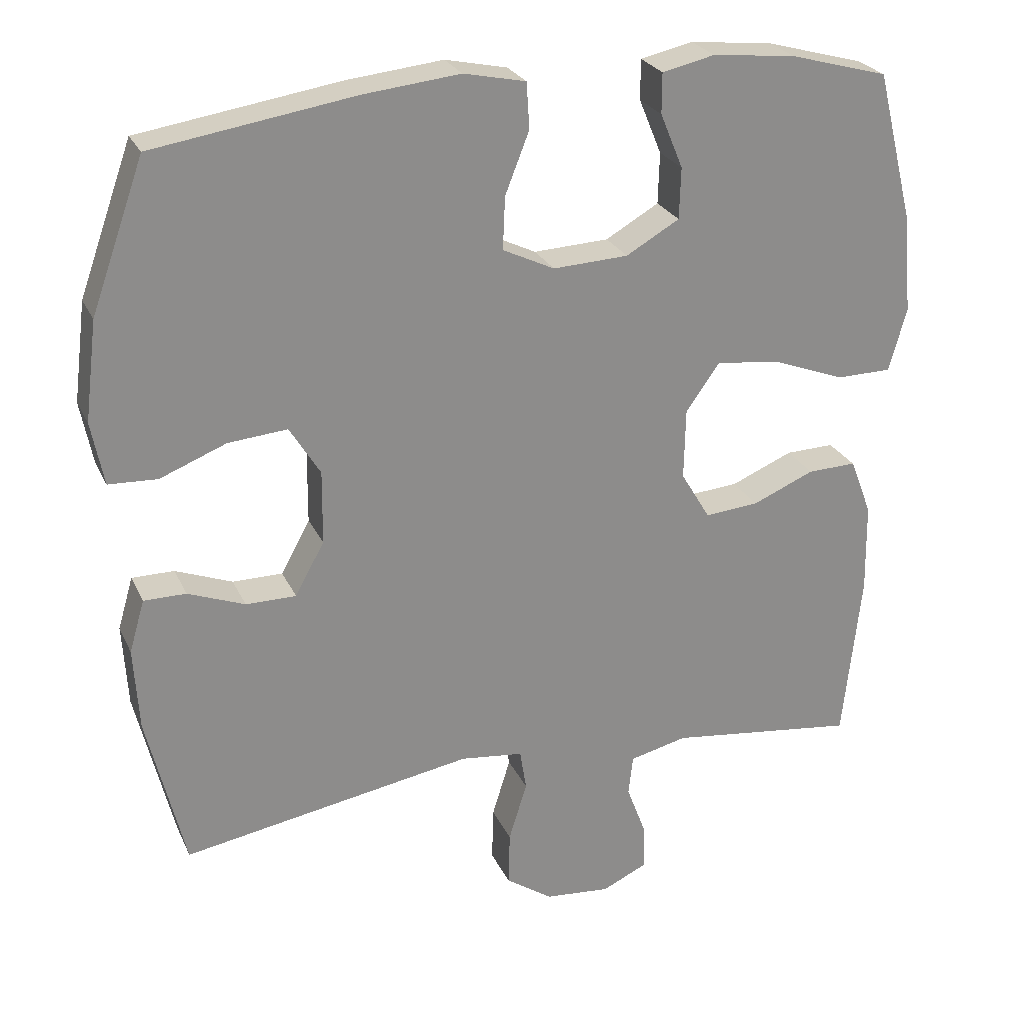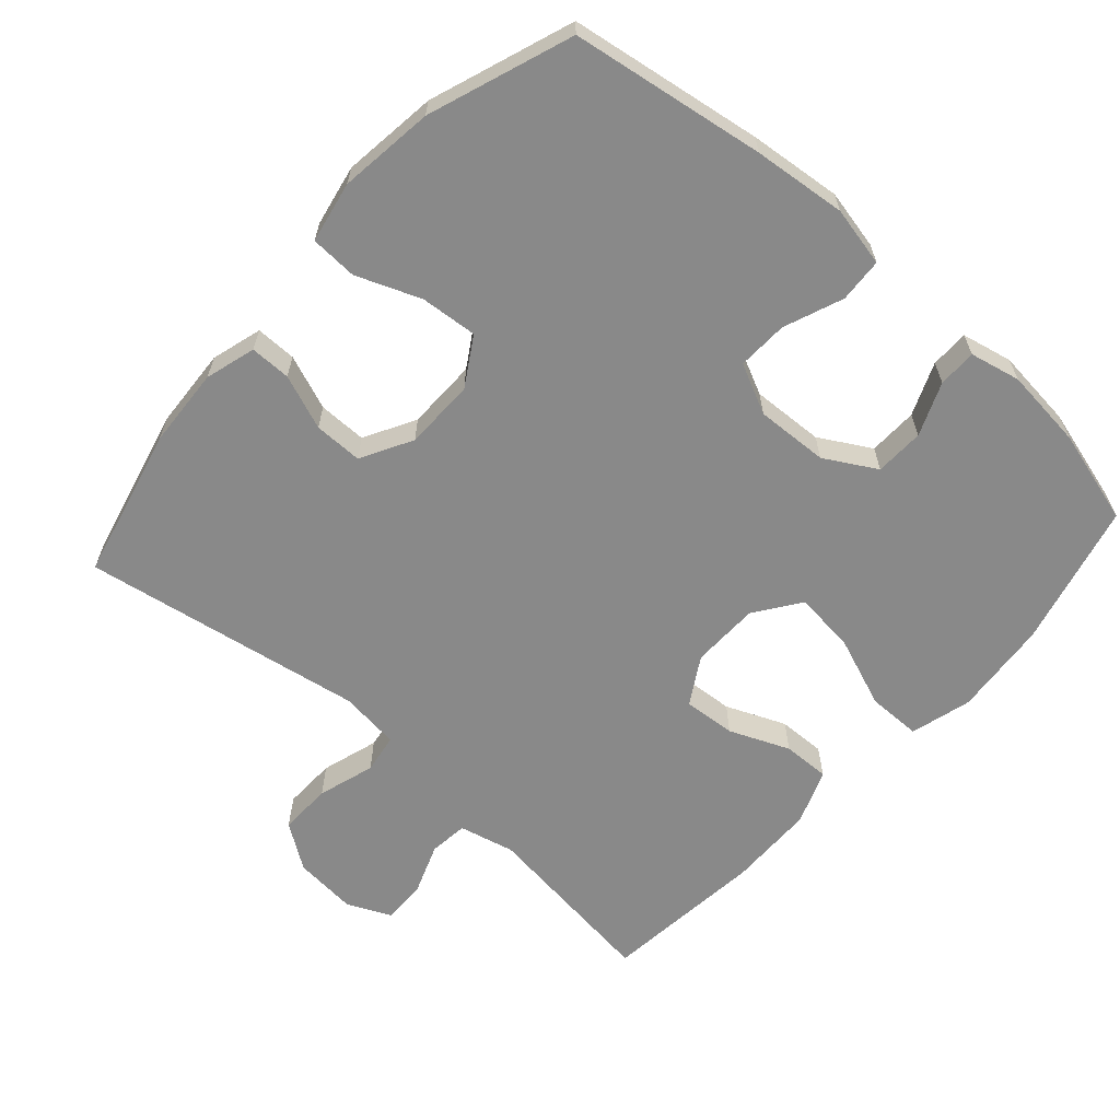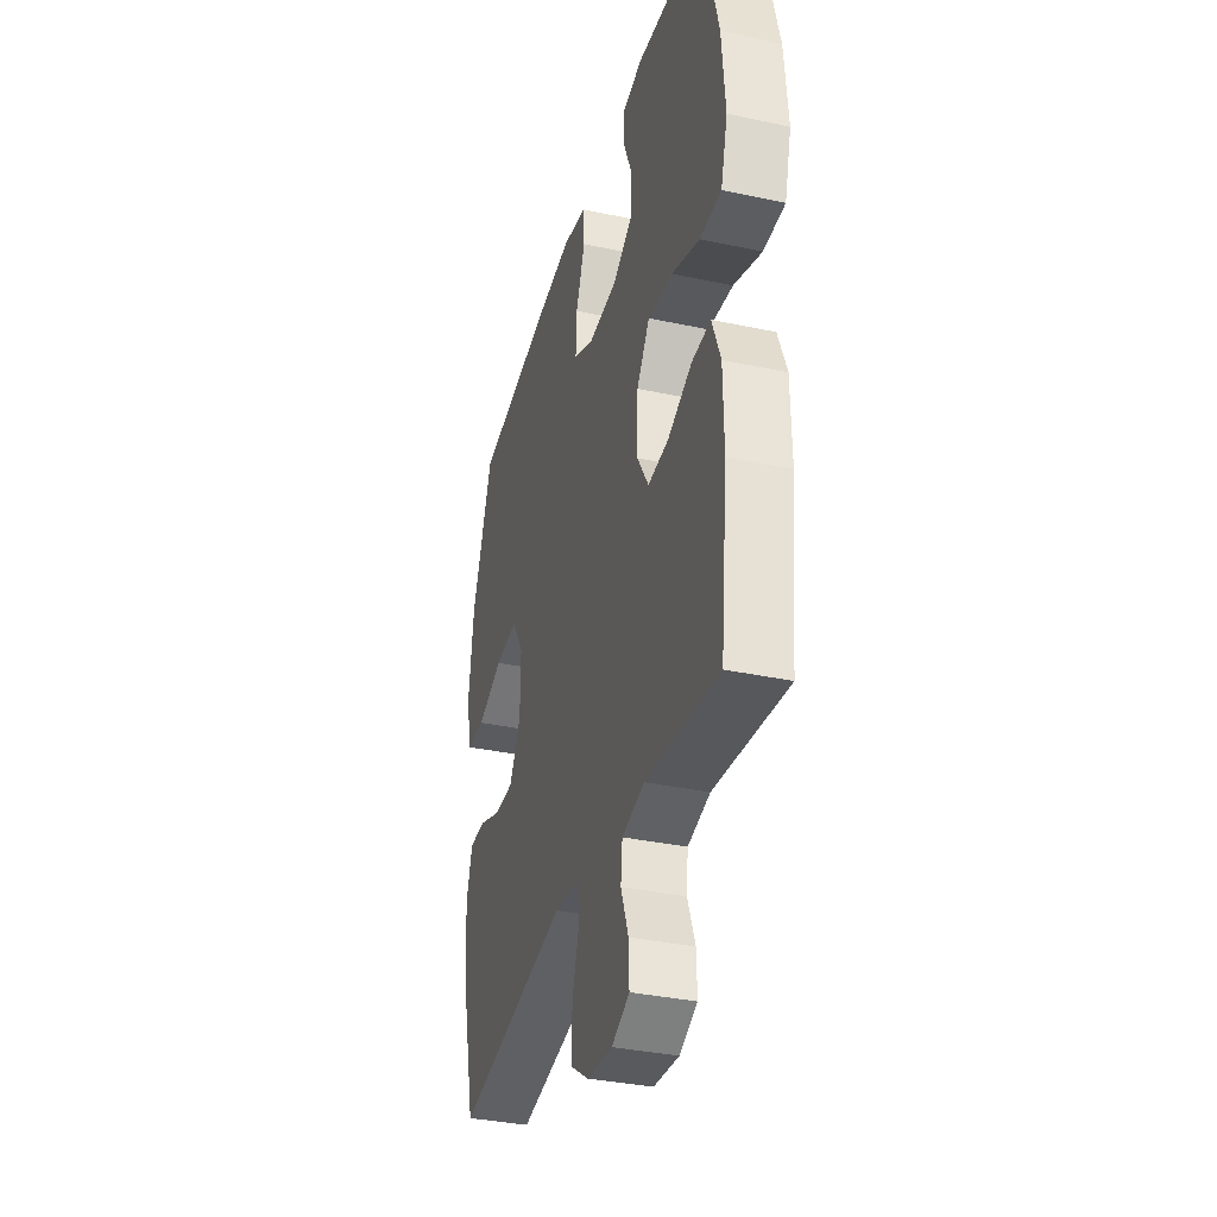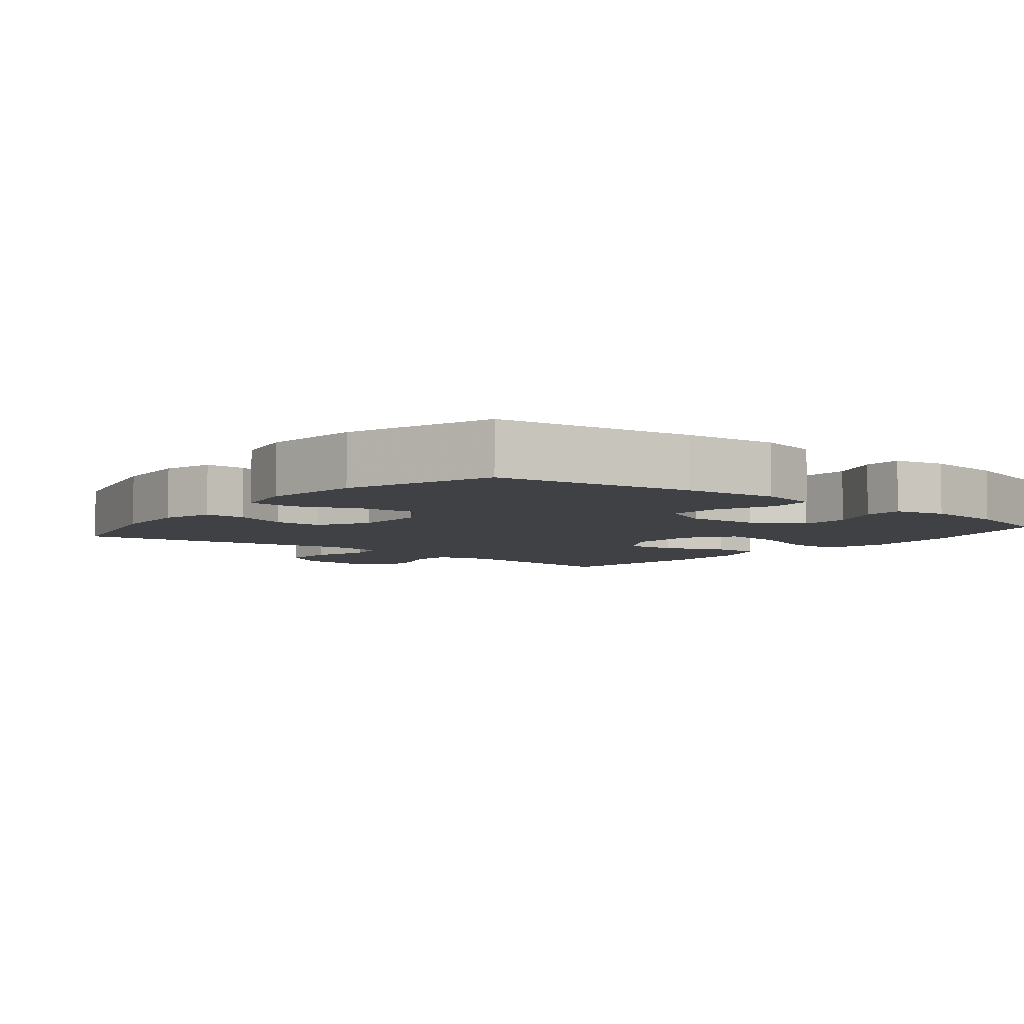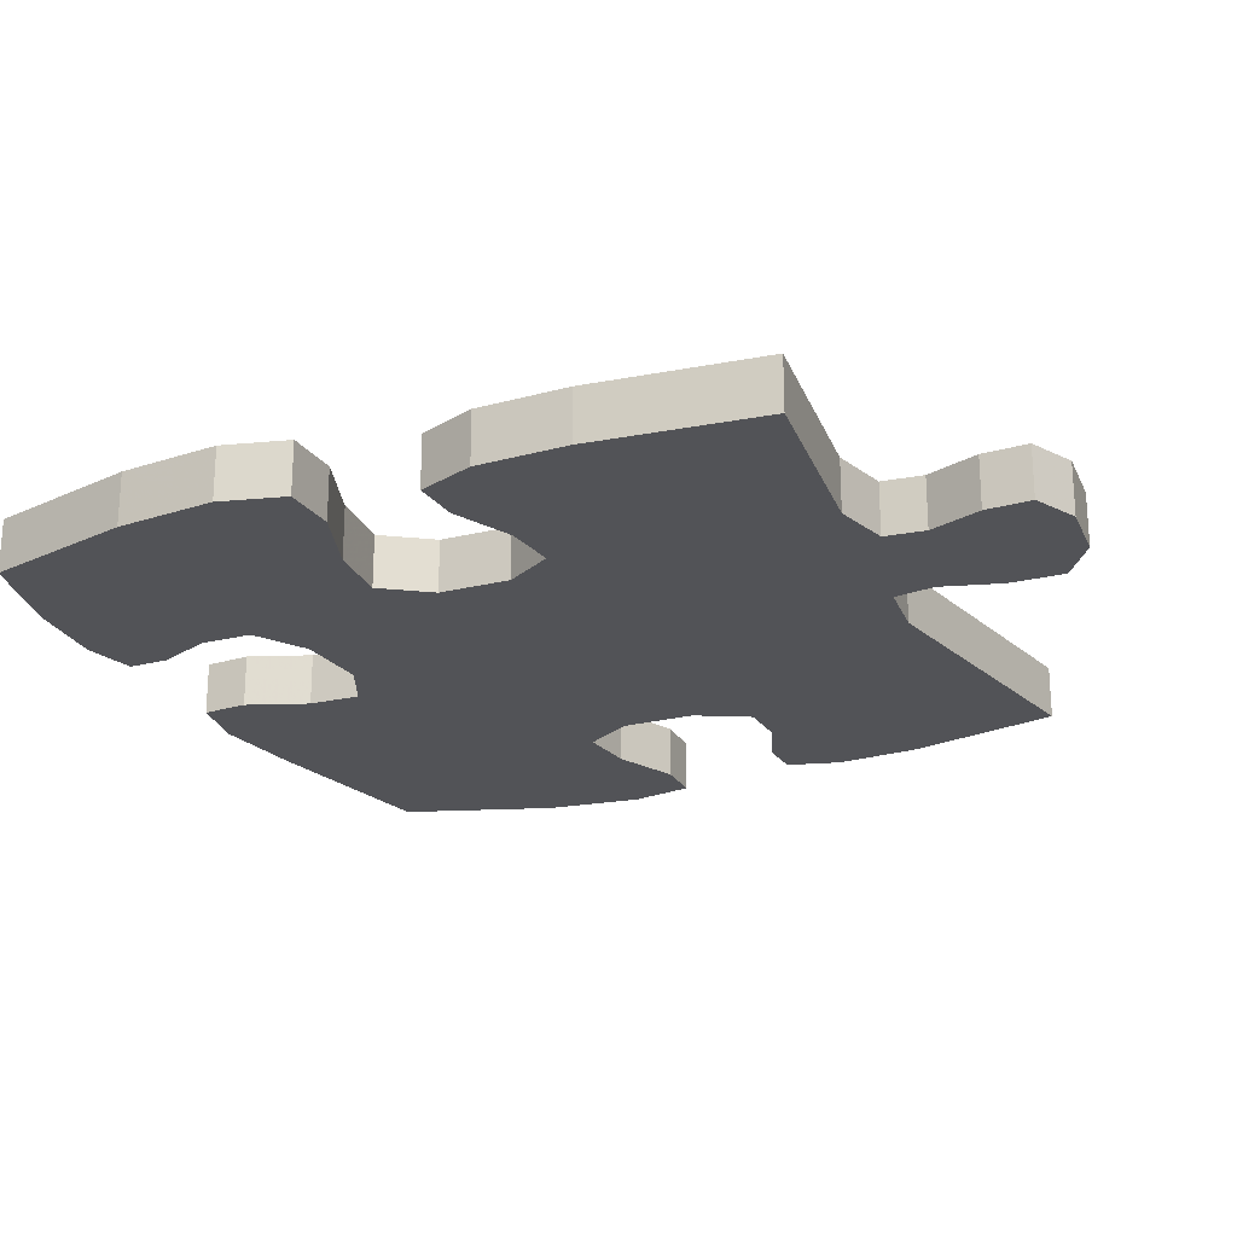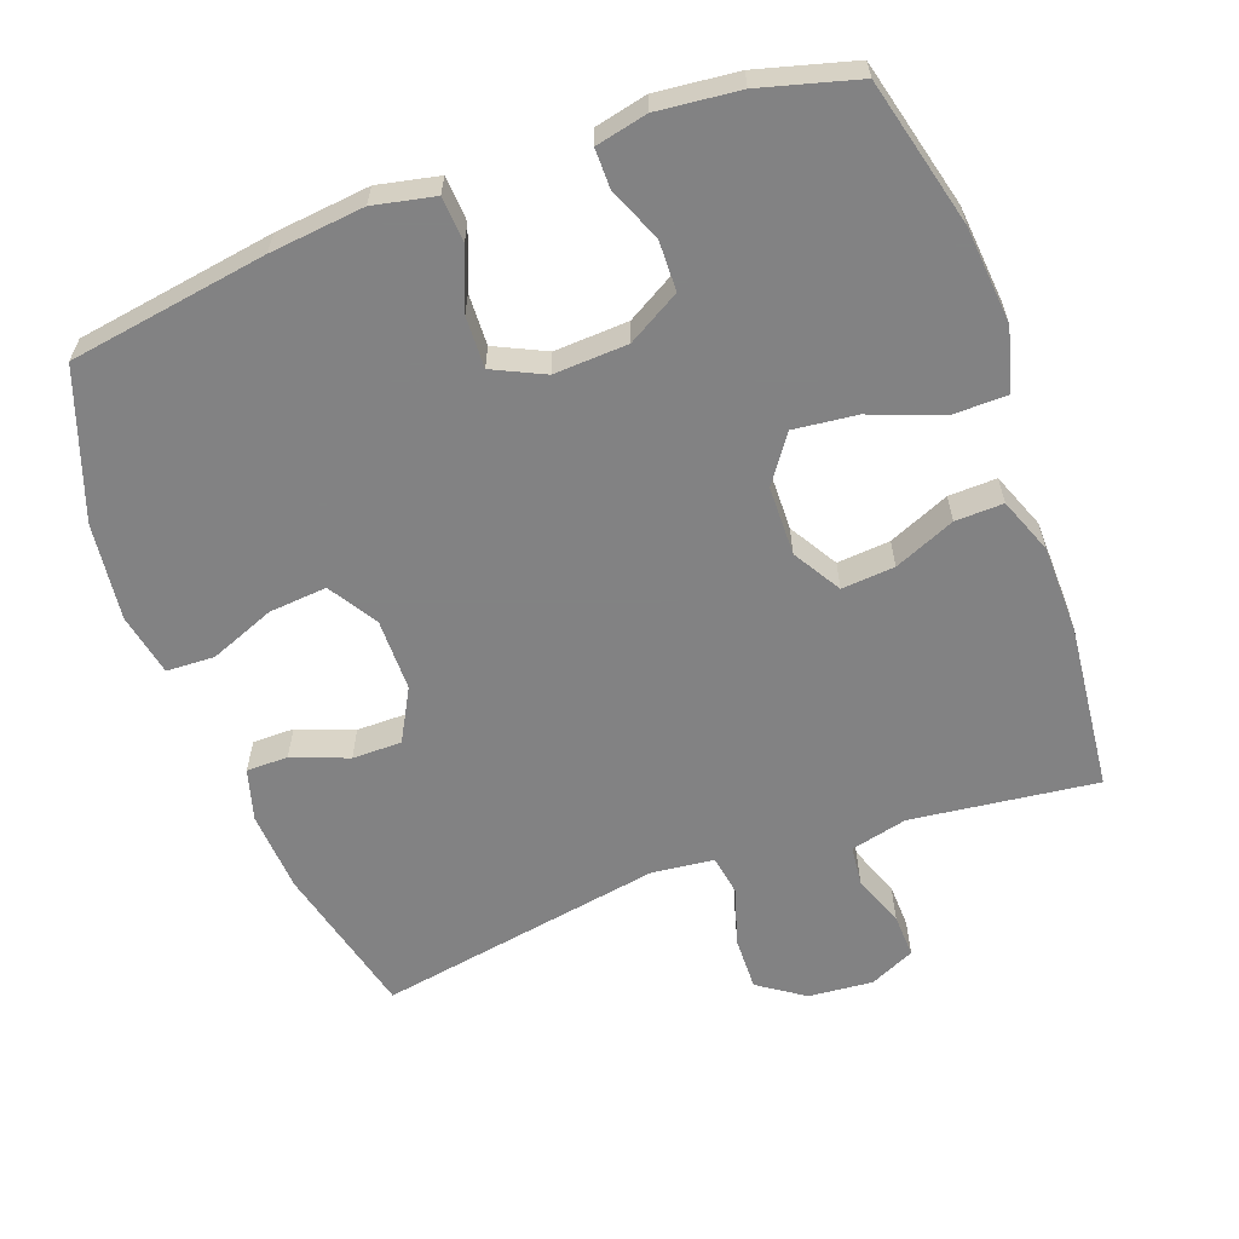
<metadata>
{"format":"obj","ext":"obj","renderer":"f3d","projection":"perspective","resolution":1024,"background":"white","views":[{"elev":25.5,"azim":-20.4,"up":"+Z"},{"elev":-63.2,"azim":-41.8,"up":"+Y"},{"elev":-35.3,"azim":74.2,"up":"+Z"},{"elev":-5.8,"azim":-38.7,"up":"+Y"},{"elev":-22.4,"azim":114.7,"up":"+Y"},{"elev":-60.9,"azim":20.2,"up":"+Y"}]}
</metadata>
<code>
v 0.5 0.07 0.5
v 0.551 0.07 0.295
v 0.563 0.07 0.159
v 0.539 0.07 0.072
v 0.463 0.07 0.071
v 0.363 0.07 0.109
v 0.275 0.07 0.119
v 0.229 0.07 0.054
v 0.227 0.07 -0.043
v 0.267 0.07 -0.11
v 0.341 0.07 -0.104
v 0.426 0.07 -0.068
v 0.493 0.07 -0.066
v 0.523 0.07 -0.144
v 0.525 0.07 -0.268
v 0.5 0.07 -0.5
v 0.241 0.07 -0.468
v 0.162 0.07 -0.487
v 0.156 0.07 -0.542
v 0.183 0.07 -0.614
v 0.185 0.07 -0.676
v 0.122 0.07 -0.705
v 0.032 0.07 -0.697
v -0.032 0.07 -0.653
v -0.03 0.07 -0.578
v -0.005 0.07 -0.497
v -0.014 0.07 -0.441
v -0.1 0.07 -0.431
v -0.5 0.07 -0.5
v -0.552 0.07 -0.285
v -0.559 0.07 -0.171
v -0.538 0.07 -0.099
v -0.48 0.07 -0.099
v -0.402 0.07 -0.129
v -0.333 0.07 -0.129
v -0.293 0.07 -0.056
v -0.292 0.07 0.045
v -0.334 0.07 0.113
v -0.415 0.07 0.106
v -0.506 0.07 0.07
v -0.573 0.07 0.073
v -0.59 0.07 0.16
v -0.573 0.07 0.296
v -0.5 0.07 0.5
v -0.224 0.07 0.543
v -0.092 0.07 0.557
v -0.007 0.07 0.539
v -0.003 0.07 0.476
v -0.036 0.07 0.392
v -0.039 0.07 0.32
v 0.032 0.07 0.286
v 0.135 0.07 0.291
v 0.208 0.07 0.333
v 0.21 0.07 0.403
v 0.179 0.07 0.478
v 0.179 0.07 0.533
v 0.251 0.07 0.549
v 0.365 0.07 0.537
v 0.5 0 0.5
v 0.551 0 0.295
v 0.563 0 0.159
v 0.539 0 0.072
v 0.463 0 0.071
v 0.363 0 0.109
v 0.275 0 0.119
v 0.229 0 0.054
v 0.227 0 -0.043
v 0.267 0 -0.11
v 0.341 0 -0.104
v 0.426 0 -0.068
v 0.493 0 -0.066
v 0.523 0 -0.144
v 0.525 0 -0.268
v 0.5 0 -0.5
v 0.241 0 -0.468
v 0.162 0 -0.487
v 0.156 0 -0.542
v 0.183 0 -0.614
v 0.185 0 -0.676
v 0.122 0 -0.705
v 0.032 0 -0.697
v -0.032 0 -0.653
v -0.03 0 -0.578
v -0.005 0 -0.497
v -0.014 0 -0.441
v -0.1 0 -0.431
v -0.5 0 -0.5
v -0.552 0 -0.285
v -0.559 0 -0.171
v -0.538 0 -0.099
v -0.48 0 -0.099
v -0.402 0 -0.129
v -0.333 0 -0.129
v -0.293 0 -0.056
v -0.292 0 0.045
v -0.334 0 0.113
v -0.415 0 0.106
v -0.506 0 0.07
v -0.573 0 0.073
v -0.59 0 0.16
v -0.573 0 0.296
v -0.5 0 0.5
v -0.224 0 0.543
v -0.092 0 0.557
v -0.007 0 0.539
v -0.003 0 0.476
v -0.036 0 0.392
v -0.039 0 0.32
v 0.032 0 0.286
v 0.135 0 0.291
v 0.208 0 0.333
v 0.21 0 0.403
v 0.179 0 0.478
v 0.179 0 0.533
v 0.251 0 0.549
v 0.365 0 0.537
f 4 5 6
f 3 4 6
f 2 3 6
f 1 2 6
f 58 1 6
f 57 58 6
f 56 57 6
f 55 56 6
f 54 55 6
f 53 54 6 7
f 52 53 7 8
f 51 52 8 9
f 50 51 9
f 47 48 49
f 46 47 49
f 45 46 49
f 44 45 49
f 43 44 49
f 42 43 49
f 41 42 49
f 40 41 49
f 39 40 49
f 38 39 49 50
f 50 9 10
f 38 50 10
f 37 38 10
f 32 33 34
f 31 32 34
f 30 31 34
f 29 30 34
f 28 29 34
f 27 28 34 35
f 24 25 26
f 23 24 26
f 22 23 26
f 21 22 26
f 20 21 26
f 19 20 26
f 18 19 26 27
f 27 35 36
f 18 27 36
f 17 18 36
f 15 16 17
f 14 15 17
f 13 14 17
f 12 13 17
f 11 12 17
f 17 36 37 10
f 10 11 17
f 64 63 62
f 64 62 61
f 64 61 60
f 64 60 59
f 64 59 116
f 64 116 115
f 64 115 114
f 64 114 113
f 64 113 112
f 65 64 112 111
f 66 65 111 110
f 67 66 110 109
f 67 109 108
f 107 106 105
f 107 105 104
f 107 104 103
f 107 103 102
f 107 102 101
f 107 101 100
f 107 100 99
f 107 99 98
f 107 98 97
f 108 107 97 96
f 68 67 108
f 68 108 96
f 68 96 95
f 92 91 90
f 92 90 89
f 92 89 88
f 92 88 87
f 92 87 86
f 93 92 86 85
f 84 83 82
f 84 82 81
f 84 81 80
f 84 80 79
f 84 79 78
f 84 78 77
f 85 84 77 76
f 94 93 85
f 94 85 76
f 94 76 75
f 75 74 73
f 75 73 72
f 75 72 71
f 75 71 70
f 75 70 69
f 68 95 94 75
f 75 69 68
f 1 59 60 2
f 2 60 61 3
f 3 61 62 4
f 4 62 63 5
f 5 63 64 6
f 6 64 65 7
f 7 65 66 8
f 8 66 67 9
f 9 67 68 10
f 10 68 69 11
f 11 69 70 12
f 12 70 71 13
f 13 71 72 14
f 14 72 73 15
f 15 73 74 16
f 16 74 75 17
f 17 75 76 18
f 18 76 77 19
f 19 77 78 20
f 20 78 79 21
f 21 79 80 22
f 22 80 81 23
f 23 81 82 24
f 24 82 83 25
f 25 83 84 26
f 26 84 85 27
f 27 85 86 28
f 28 86 87 29
f 29 87 88 30
f 30 88 89 31
f 31 89 90 32
f 32 90 91 33
f 33 91 92 34
f 34 92 93 35
f 35 93 94 36
f 36 94 95 37
f 37 95 96 38
f 38 96 97 39
f 39 97 98 40
f 40 98 99 41
f 41 99 100 42
f 42 100 101 43
f 43 101 102 44
f 44 102 103 45
f 45 103 104 46
f 46 104 105 47
f 47 105 106 48
f 48 106 107 49
f 49 107 108 50
f 50 108 109 51
f 51 109 110 52
f 52 110 111 53
f 53 111 112 54
f 54 112 113 55
f 55 113 114 56
f 56 114 115 57
f 57 115 116 58
f 58 116 59 1

</code>
